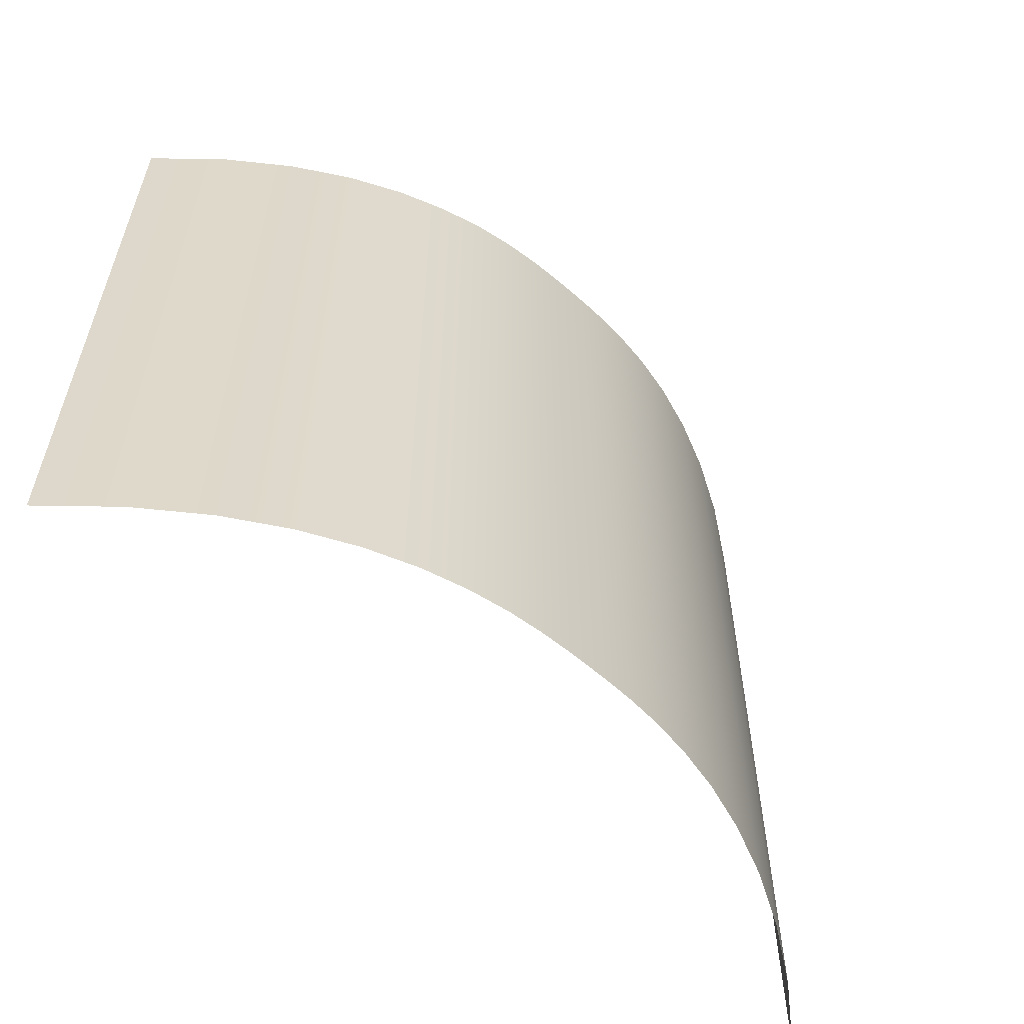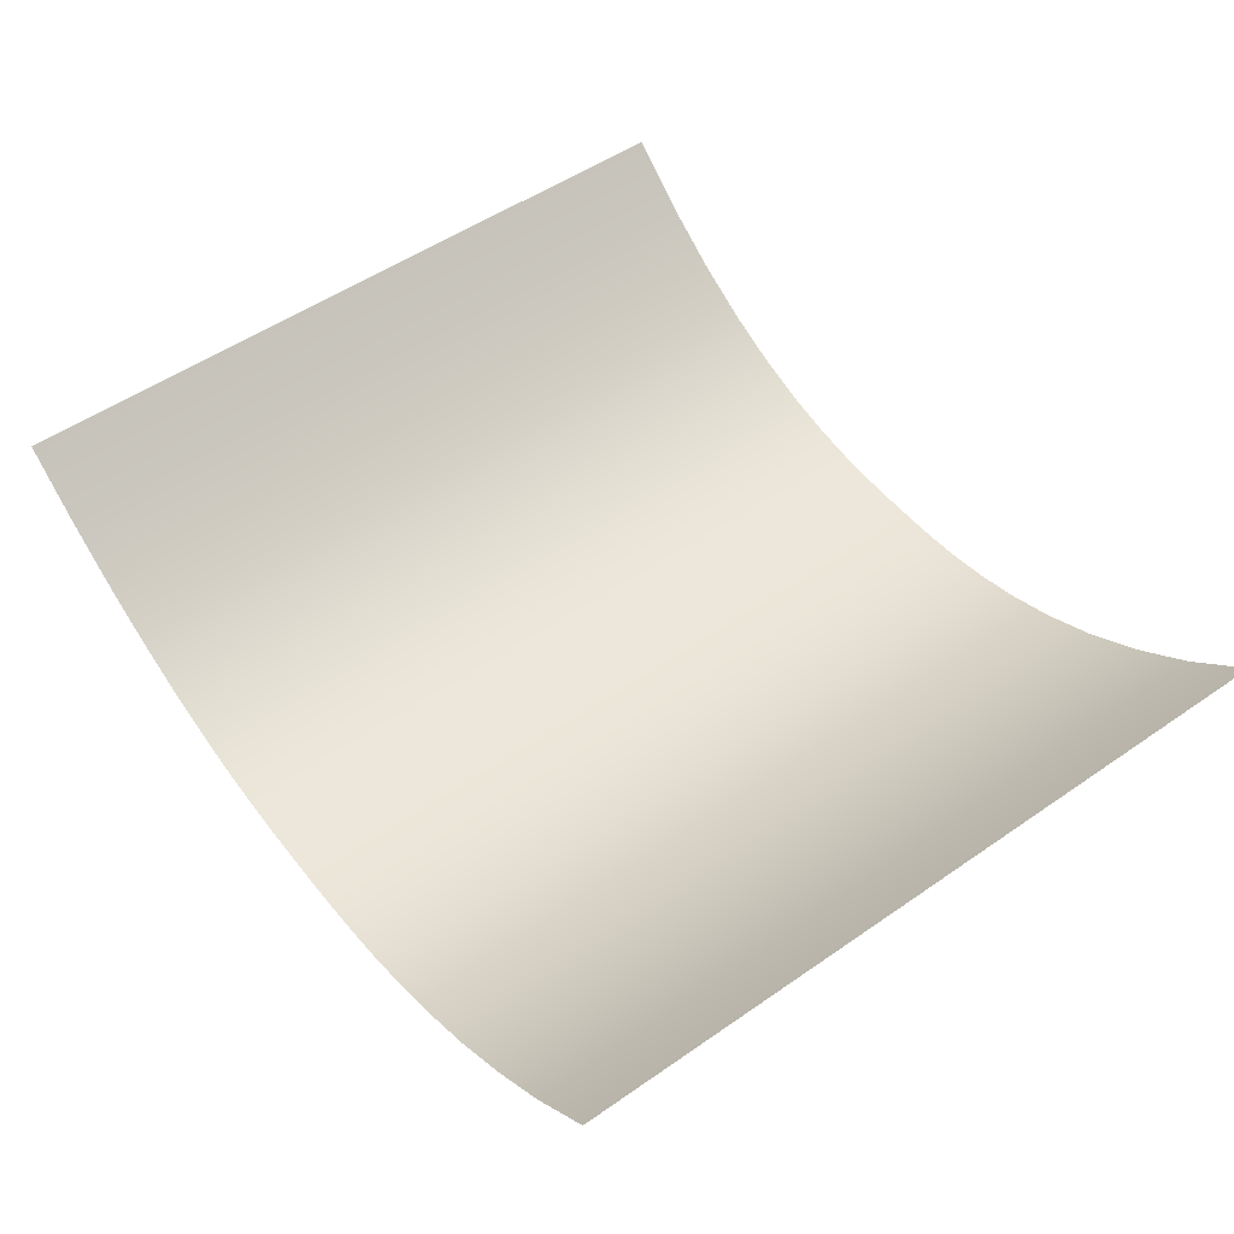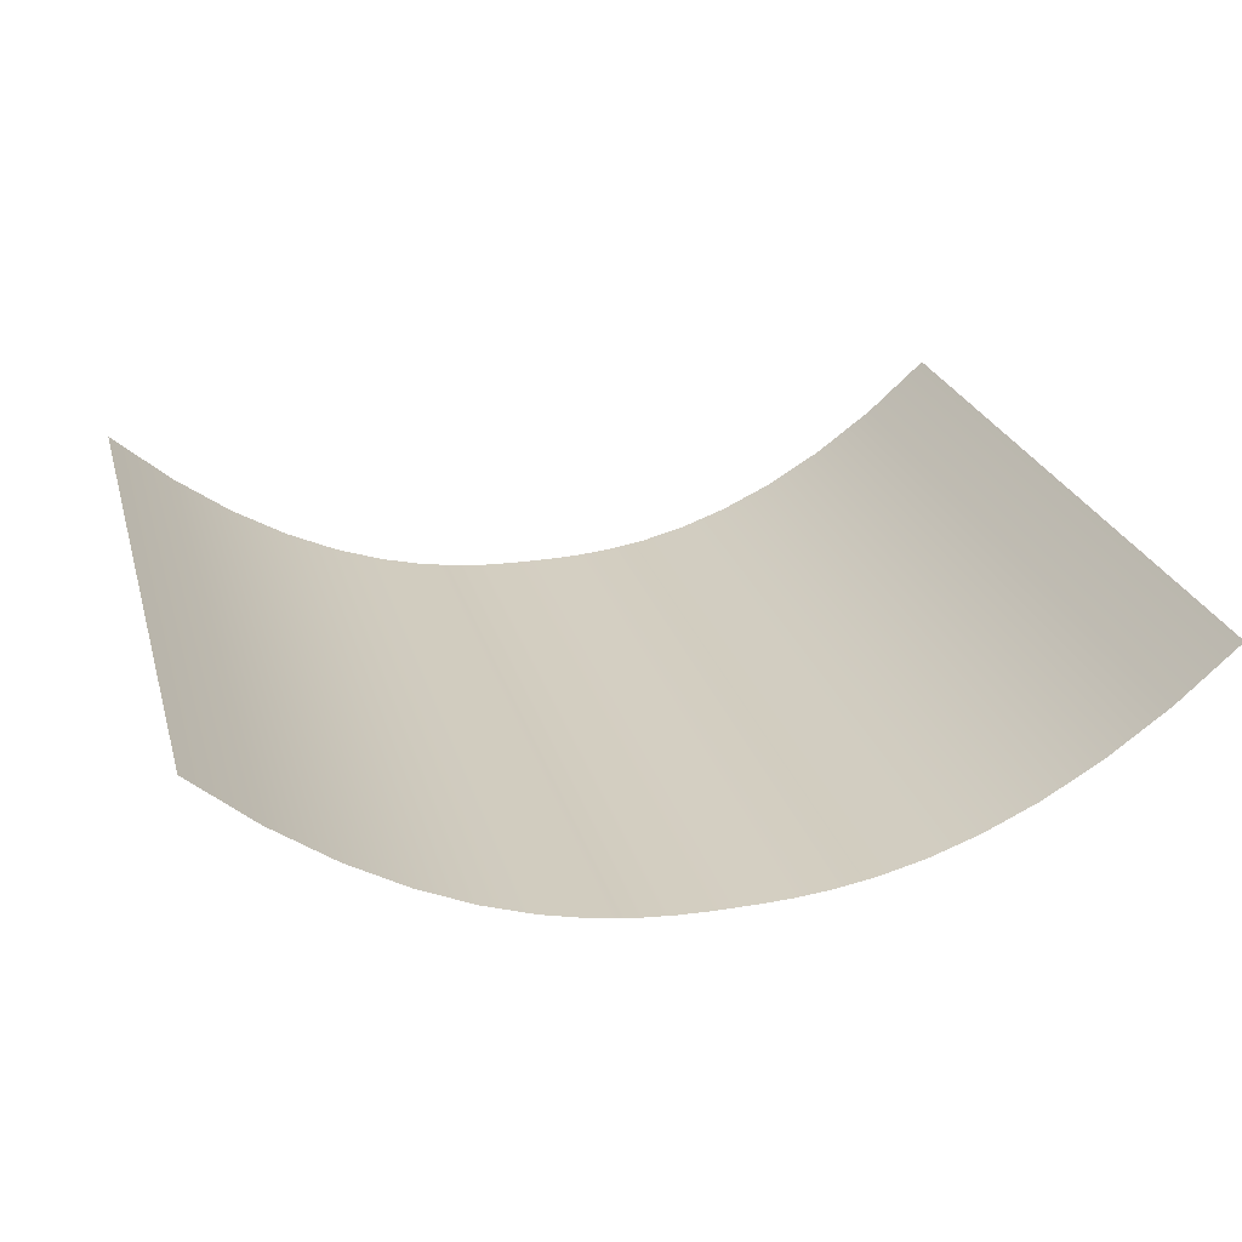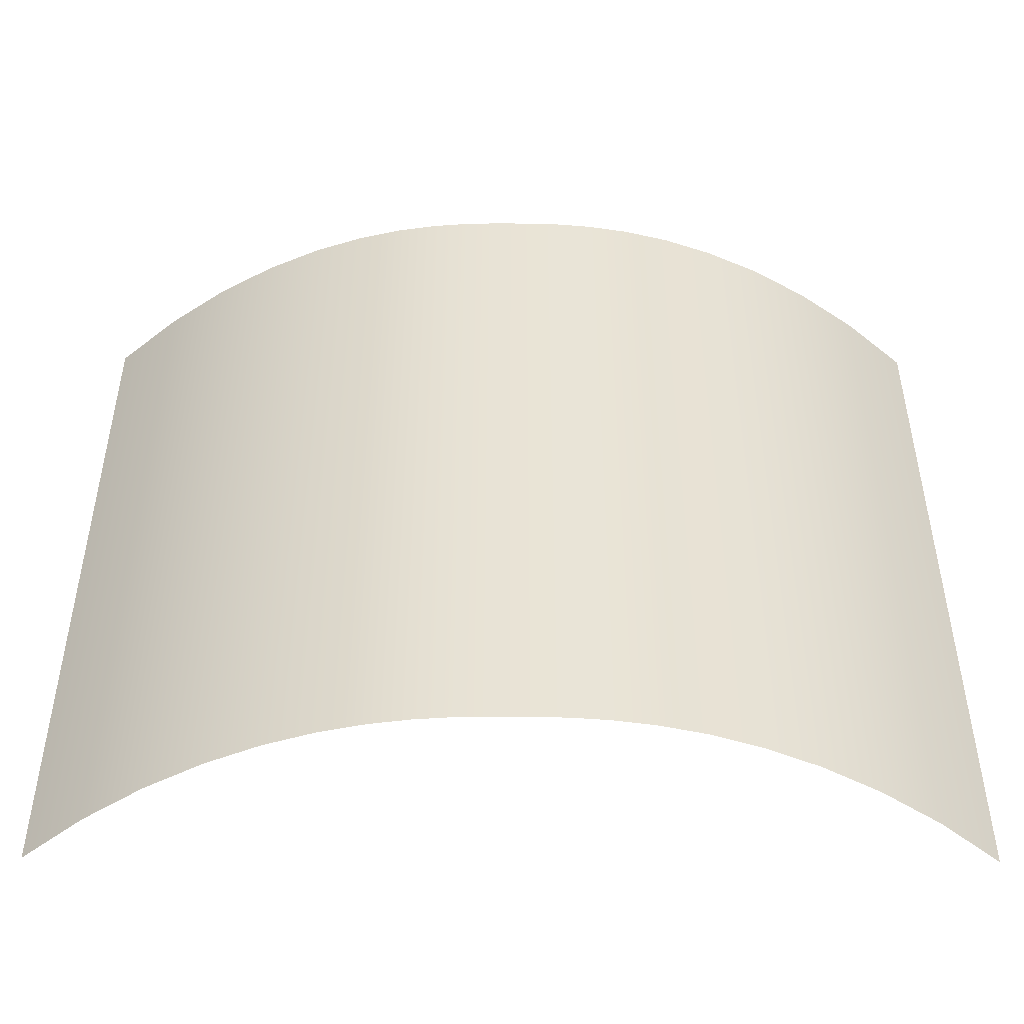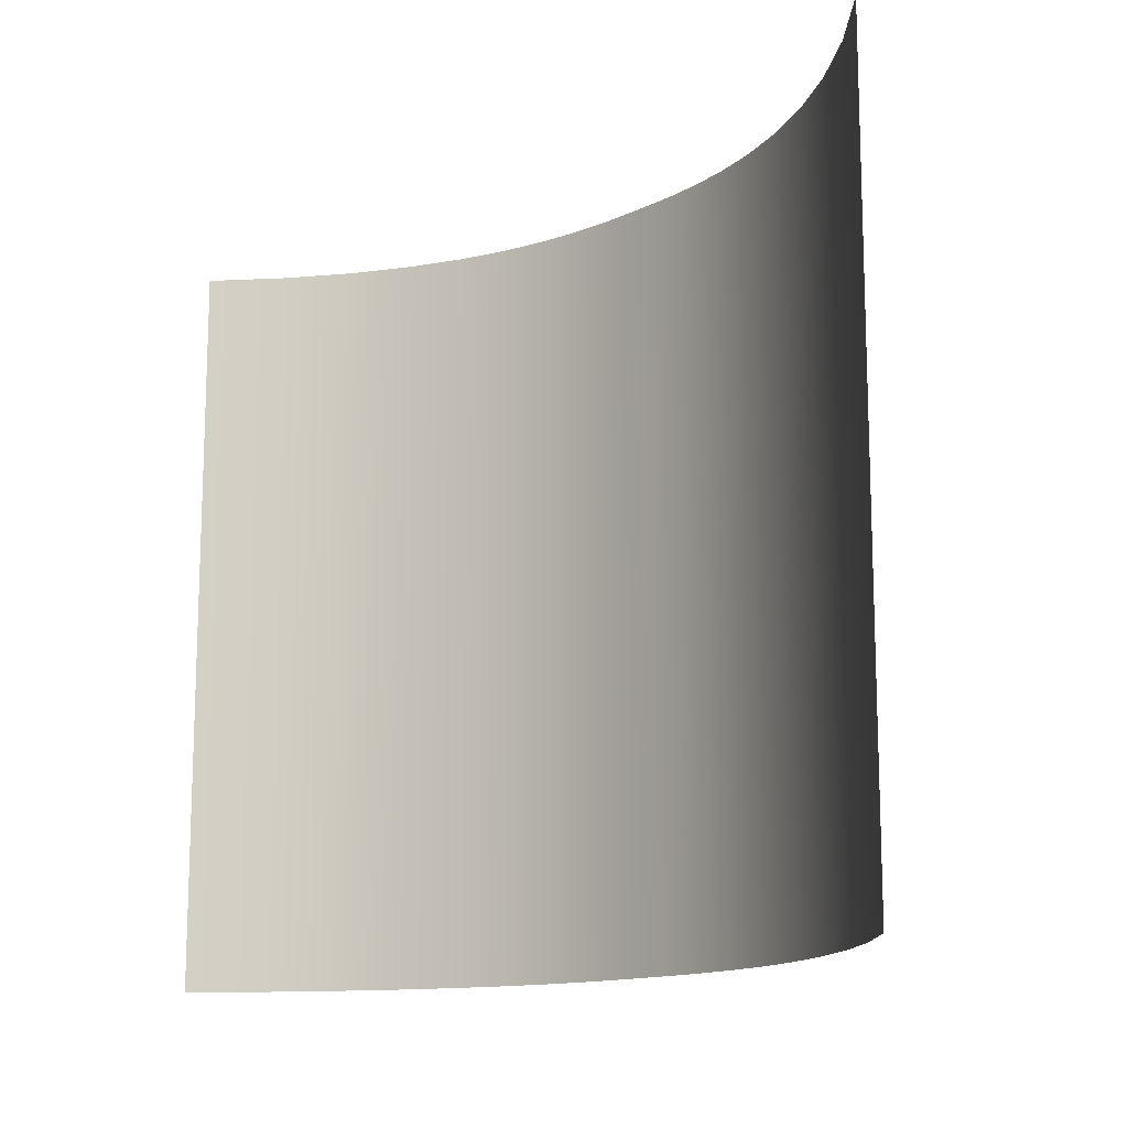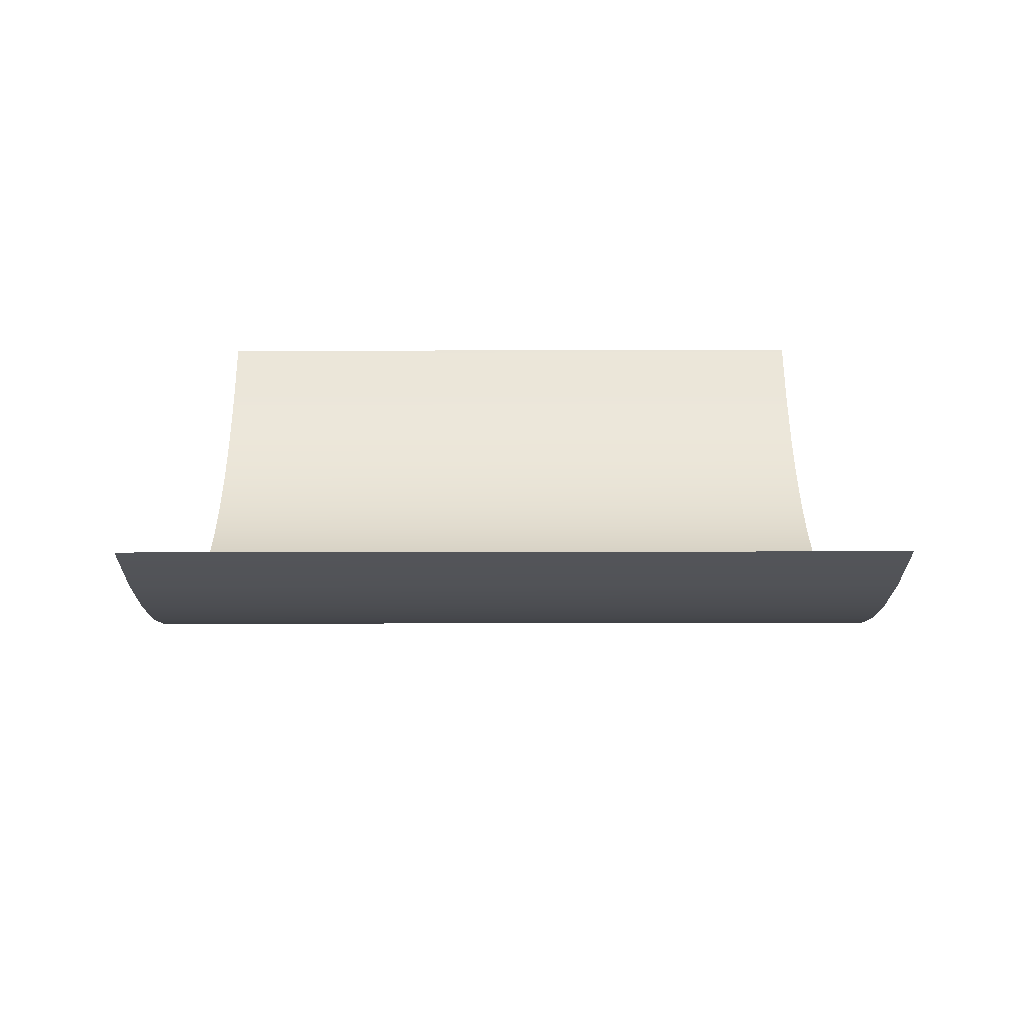
<metadata>
{"format":"obj","ext":"obj","renderer":"f3d","projection":"perspective","resolution":1024,"background":"white","views":[{"elev":-58.9,"azim":137.8,"up":"+Y"},{"elev":51.6,"azim":53.0,"up":"+Z"},{"elev":25.4,"azim":-15.0,"up":"+Z"},{"elev":-48.2,"azim":179.6,"up":"+Y"},{"elev":-13.5,"azim":47.4,"up":"+Y"},{"elev":16.7,"azim":89.7,"up":"+Z"}]}
</metadata>
<code>
o NurbsCircle_Mesh
v 0.3153 -0.5022 0.1345
v 0.3153 0.5022 0.1345
v 0.3981 0.5022 0.2072
v 0.2352 -0.5022 0.07666
v 0.2352 0.5022 0.07666
v 0.159 -0.5022 0.03214
v 0.159 0.5022 0.03214
v 0.08755 -0.5022 -0.000726
v 0.08755 0.5022 -0.000726
v 0.02144 -0.5022 -0.02366
v 0.02144 0.5022 -0.02366
v -0.03872 -0.5022 -0.03842
v -0.03872 0.5022 -0.03842
v -0.09225 -0.5022 -0.04683
v -0.09225 0.5022 -0.04683
v -0.1385 -0.5022 -0.05078
v -0.1385 0.5022 -0.05078
v -0.1769 -0.5022 -0.05206
v -0.1769 0.5022 -0.05206
v -0.2085 -0.5022 -0.05223
v -0.2085 0.5022 -0.05223
v -0.2402 -0.5022 -0.05206
v -0.2402 0.5022 -0.05206
v -0.2786 -0.5022 -0.05078
v -0.2786 0.5022 -0.05078
v -0.3248 -0.5022 -0.04683
v -0.3248 0.5022 -0.04683
v -0.3783 -0.5022 -0.03842
v -0.3783 0.5022 -0.03842
v -0.4385 -0.5022 -0.02366
v -0.4385 0.5022 -0.02366
v -0.5046 -0.5022 -0.000726
v -0.5046 0.5022 -0.000726
v -0.576 -0.5022 0.03214
v -0.576 0.5022 0.03214
v -0.6522 -0.5022 0.07666
v -0.6522 0.5022 0.07666
v -0.7323 -0.5022 0.1345
v -0.7323 0.5022 0.1345
v -0.8151 -0.5022 0.2072
v -0.8151 0.5022 0.2072
v 0.3981 -0.5022 0.2072
f 1 3 2
f 4 2 5
f 6 5 7
f 8 7 9
f 10 9 11
f 12 11 13
f 12 15 14
f 16 15 17
f 18 17 19
f 18 21 20
f 22 21 23
f 24 23 25
f 24 27 26
f 28 27 29
f 30 29 31
f 32 31 33
f 34 33 35
f 34 37 36
f 38 37 39
f 40 39 41
f 42 3 1
f 1 2 4
f 4 5 6
f 6 7 8
f 8 9 10
f 10 11 12
f 13 15 12
f 14 15 16
f 16 17 18
f 19 21 18
f 20 21 22
f 22 23 24
f 25 27 24
f 26 27 28
f 28 29 30
f 30 31 32
f 32 33 34
f 35 37 34
f 36 37 38
f 38 39 40

</code>
